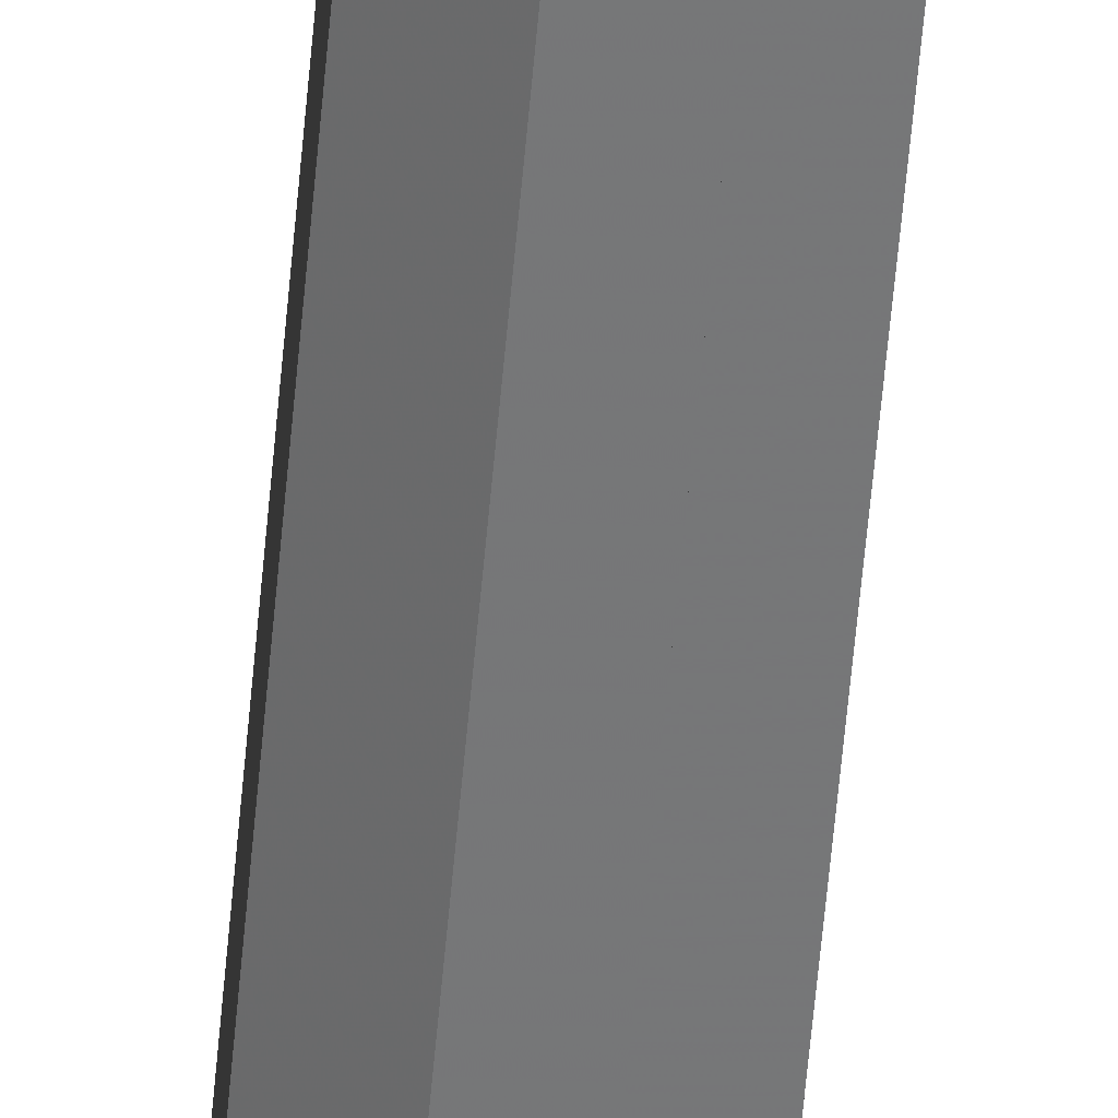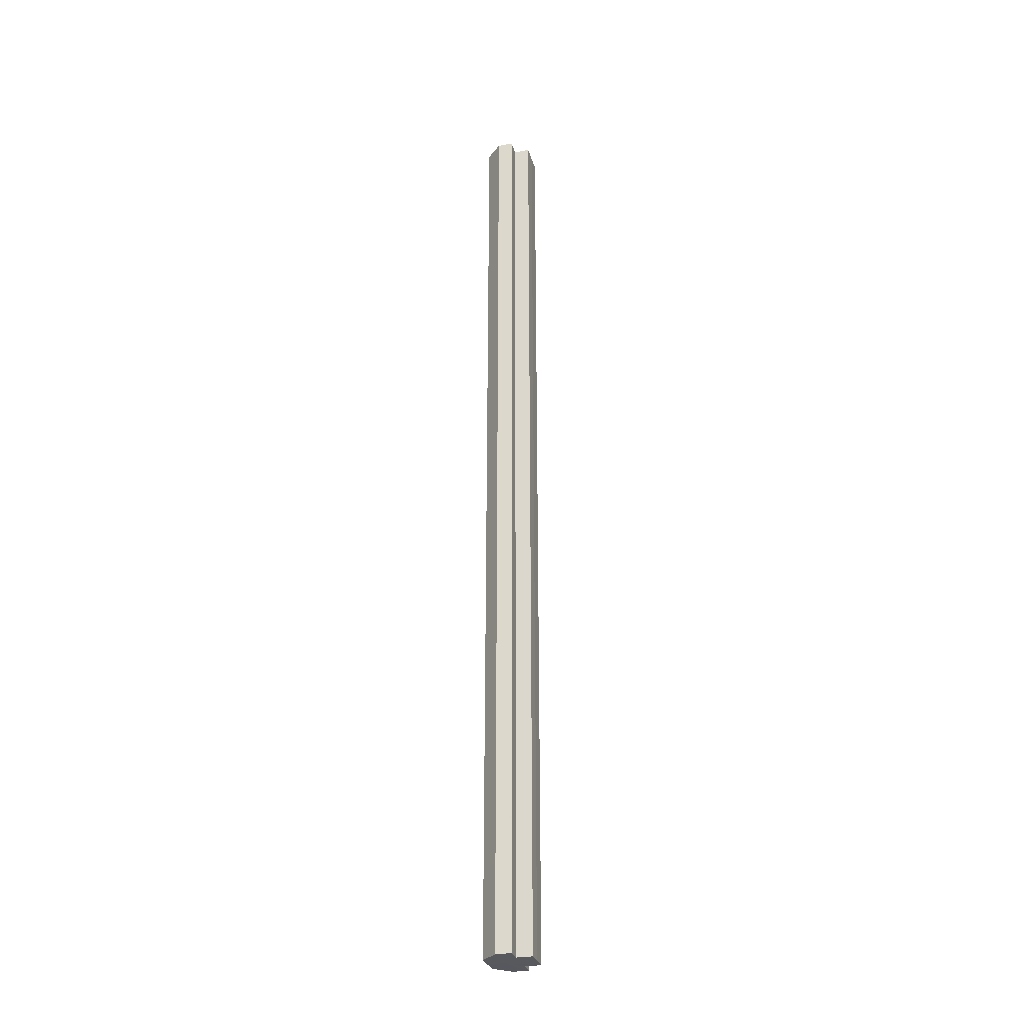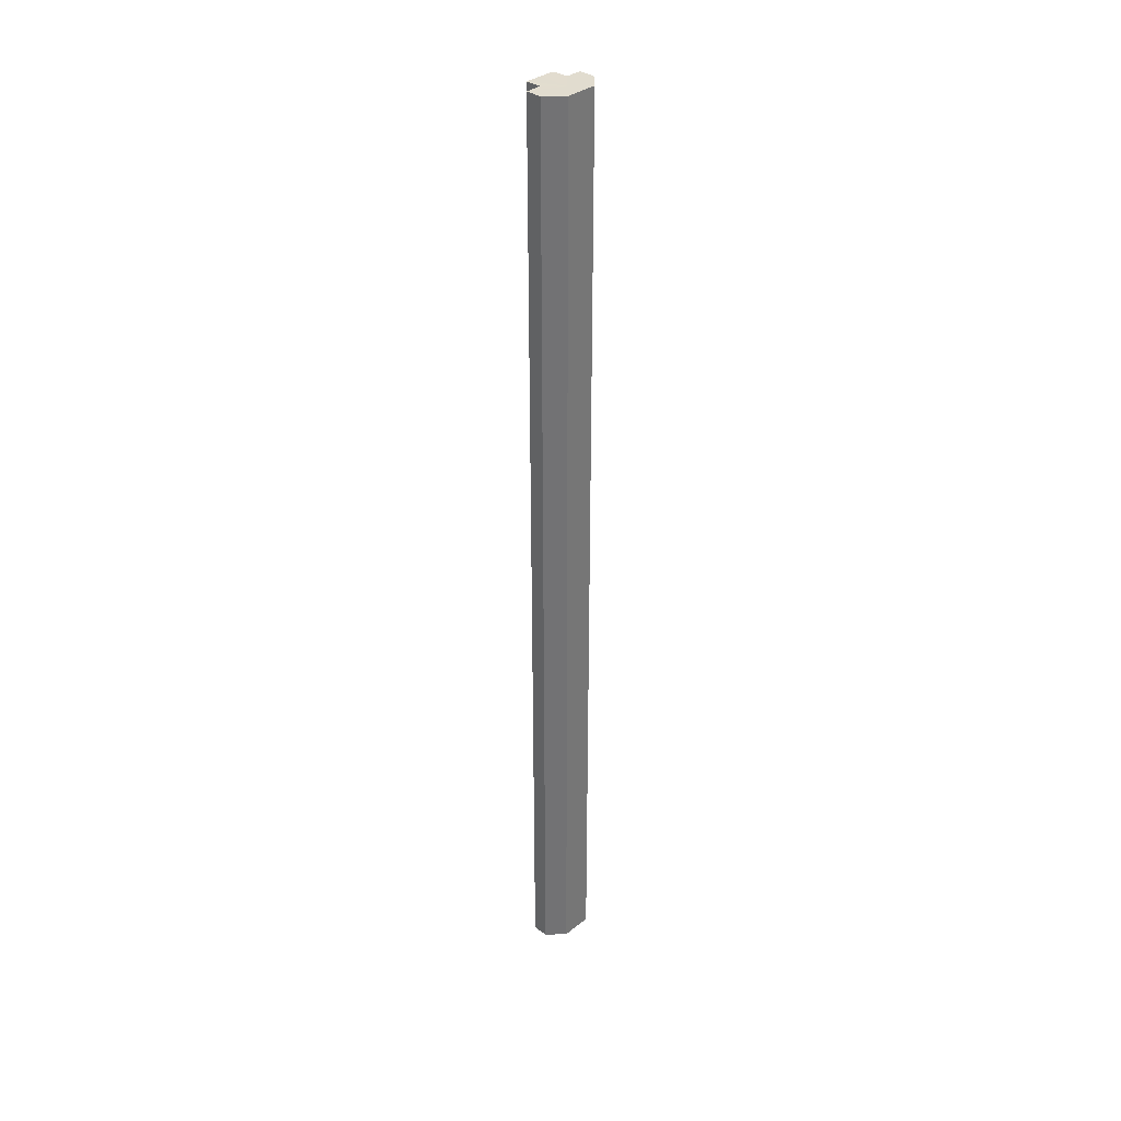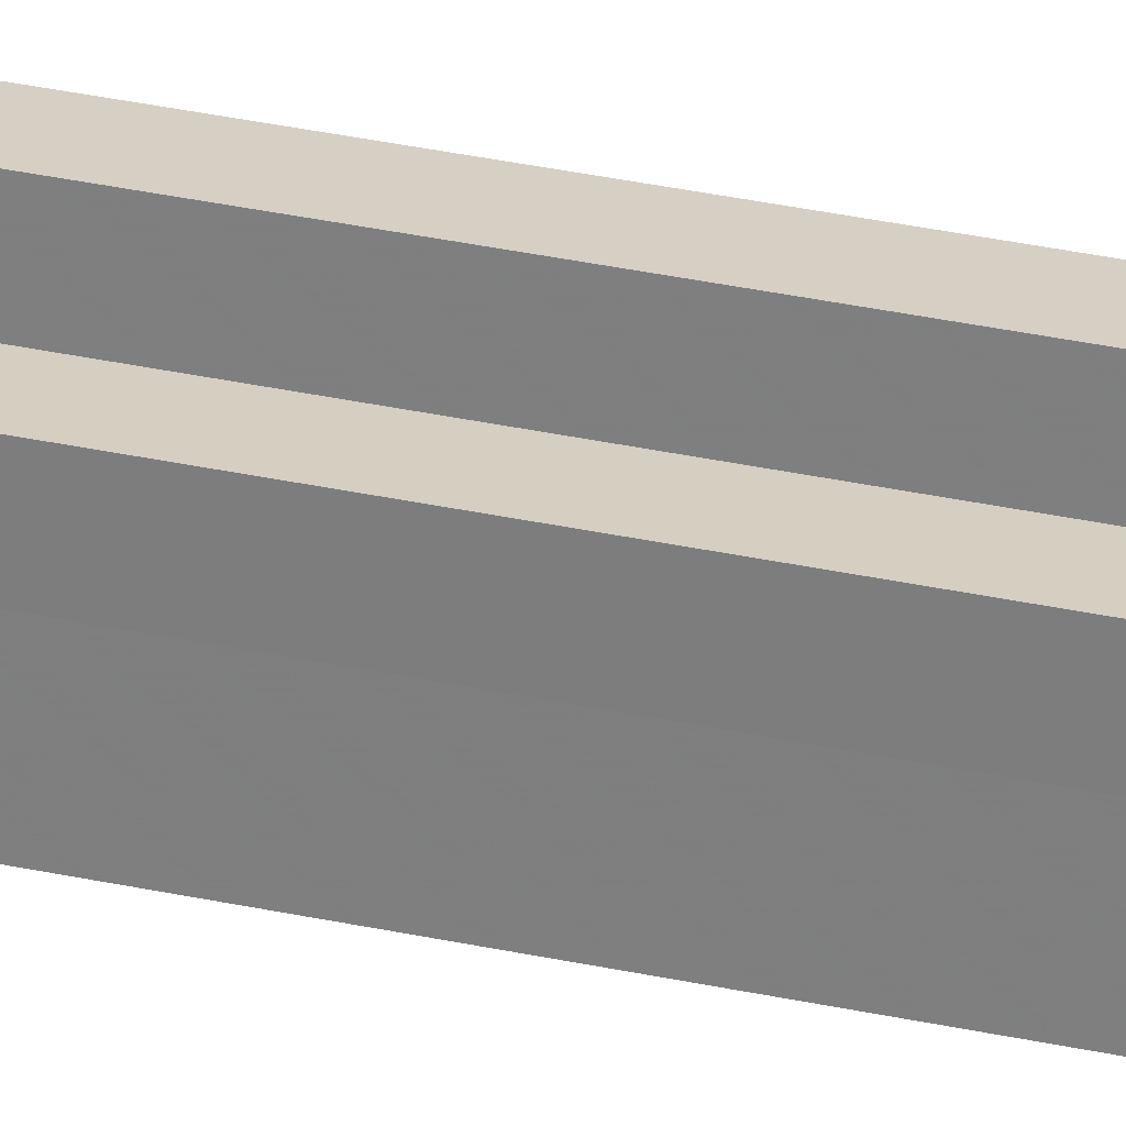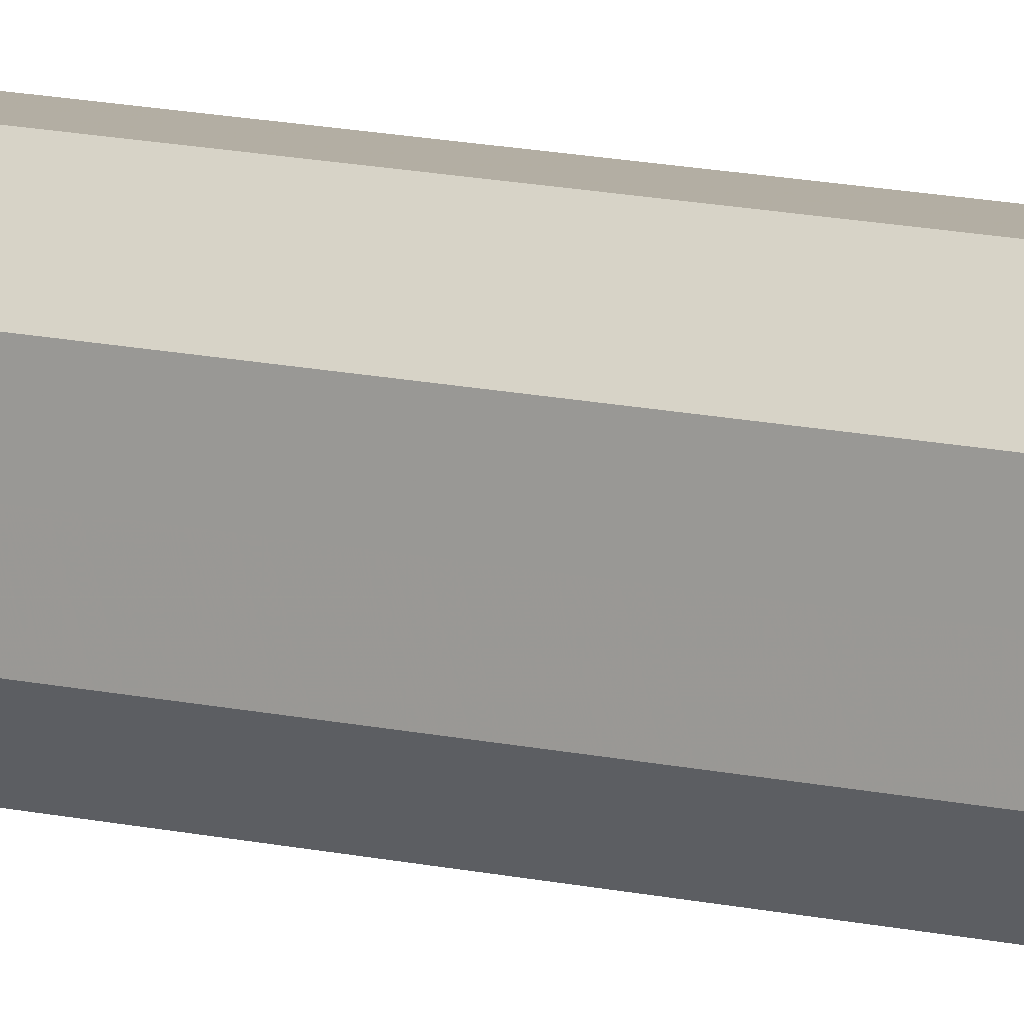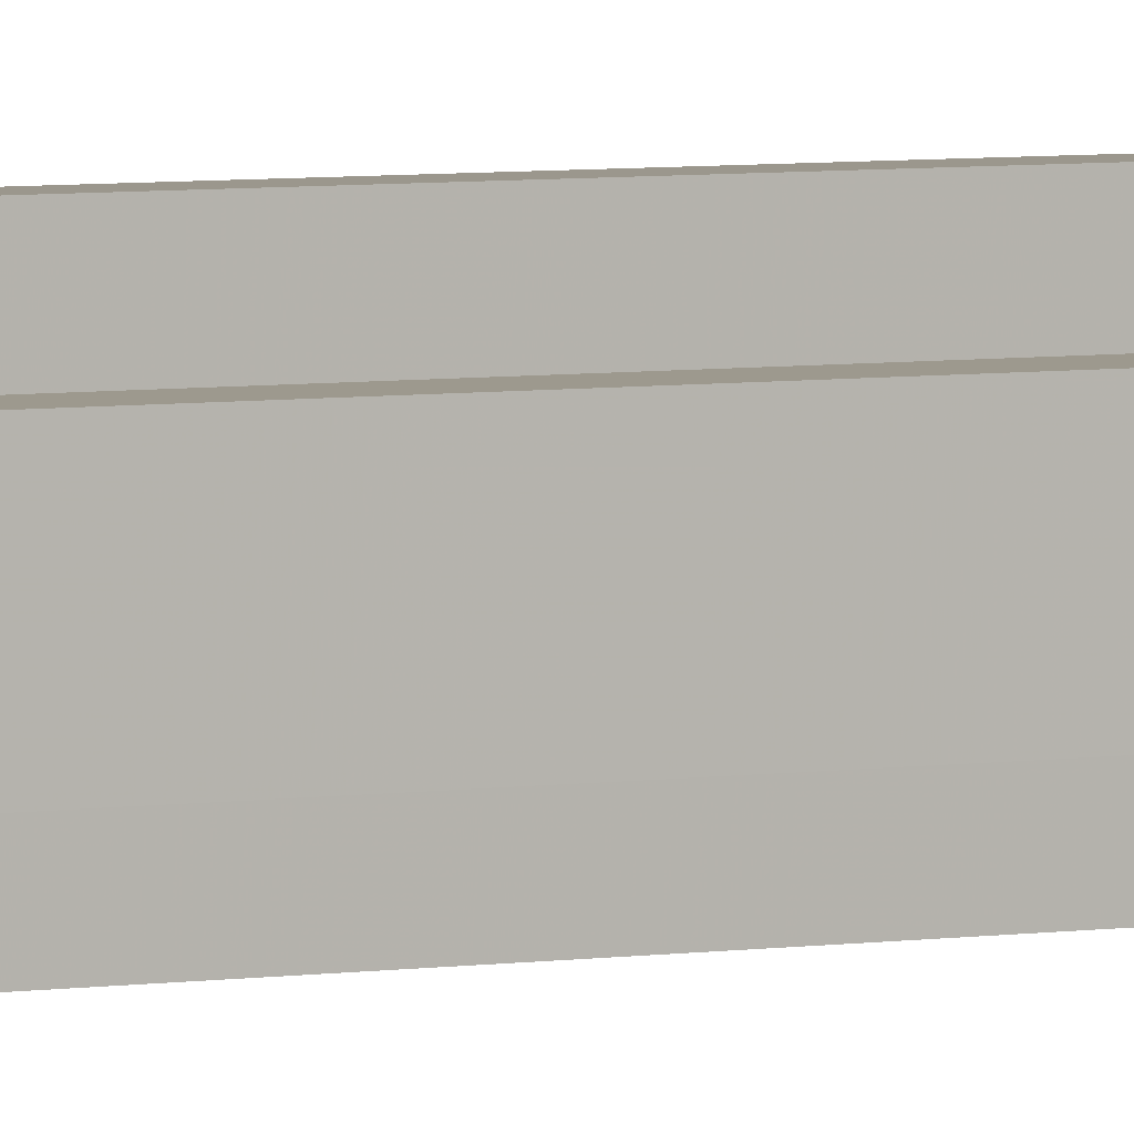
<metadata>
{"format":"obj","ext":"obj","renderer":"f3d","projection":"perspective","resolution":1024,"background":"white","views":[{"elev":-57.0,"azim":175.1,"up":"+Y"},{"elev":-29.2,"azim":-165.3,"up":"+Z"},{"elev":34.5,"azim":43.4,"up":"+Z"},{"elev":25.9,"azim":-69.3,"up":"+Y"},{"elev":10.5,"azim":123.9,"up":"+Y"},{"elev":3.1,"azim":-128.7,"up":"+Y"}]}
</metadata>
<code>
o 17143
v 2204 1855 8.098
v 2204 1855 8.098
v 2204 1855 7.498
v 2204 1855 8.098
v 2204 1855 7.498
v 2204 1855 8.098
v 2204 1855 7.498
v 2204 1855 8.098
v 2204 1855 7.498
v 2204 1855 8.098
v 2204 1855 7.498
v 2204 1855 8.098
v 2204 1855 7.498
v 2204 1855 8.098
v 2204 1855 7.498
v 2204 1855 8.098
v 2204 1855 7.498
v 2204 1855 8.098
v 2204 1855 7.498
v 2204 1855 8.098
v 2204 1855 7.498
v 2204 1855 8.098
v 2204 1855 7.498
v 2204 1855 8.098
v 2204 1855 7.498
v 2204 1855 8.098
v 2204 1855 8.098
v 2204 1855 8.098
v 2204 1855 8.098
v 2204 1855 8.098
v 2204 1855 8.098
v 2204 1855 8.098
v 2204 1855 7.498
v 2204 1855 7.498
v 2204 1855 8.098
v 2204 1855 8.098
v 2204 1855 8.098
v 2204 1855 7.498
v 2204 1855 7.498
v 2204 1855 8.098
v 2204 1855 8.098
v 2204 1855 8.098
v 2204 1855 8.098
v 2204 1855 7.498
v 2204 1855 7.498
v 2204 1855 8.098
v 2204 1855 7.498
v 2204 1855 8.098
v 2204 1855 8.098
v 2204 1855 7.498
v 2204 1855 7.498
v 2204 1855 8.098
v 2204 1855 8.098
v 2204 1855 7.498
v 2204 1855 7.498
v 2204 1855 8.098
v 2204 1855 8.098
v 2204 1855 8.098
v 2204 1855 8.098
v 2204 1855 8.098
v 2204 1855 7.498
v 2204 1855 7.498
v 2204 1855 7.498
v 2204 1855 7.498
v 2204 1855 7.498
v 2204 1855 7.498
v 2204 1855 7.498
v 2204 1855 7.498
v 2204 1855 7.498
v 2204 1855 7.498
v 2204 1855 7.498
v 2204 1855 7.498
v 2204 1855 7.498
v 2204 1855 7.498
f 1 2 3
f 2 4 5
f 6 1 7
f 4 8 9
f 8 10 11
f 10 12 13
f 7 14 15
f 15 16 17
f 17 18 19
f 19 20 21
f 21 22 23
f 23 24 25
f 26 24 27
f 26 27 28
f 26 28 29
f 26 29 30
f 26 30 31
f 26 32 24
f 33 32 34
f 35 36 33
f 26 37 32
f 38 37 39
f 40 41 38
f 26 42 37
f 26 43 42
f 44 43 45
f 26 46 43
f 47 48 44
f 26 49 46
f 26 31 49
f 50 46 51
f 52 53 50
f 54 49 55
f 56 57 54
f 58 59 47
f 59 60 61
f 62 63 64
f 62 65 63
f 62 64 66
f 62 67 65
f 62 66 68
f 62 69 67
f 62 68 70
f 62 71 69
f 62 70 72
f 62 73 71
f 62 72 74
f 62 74 73

</code>
